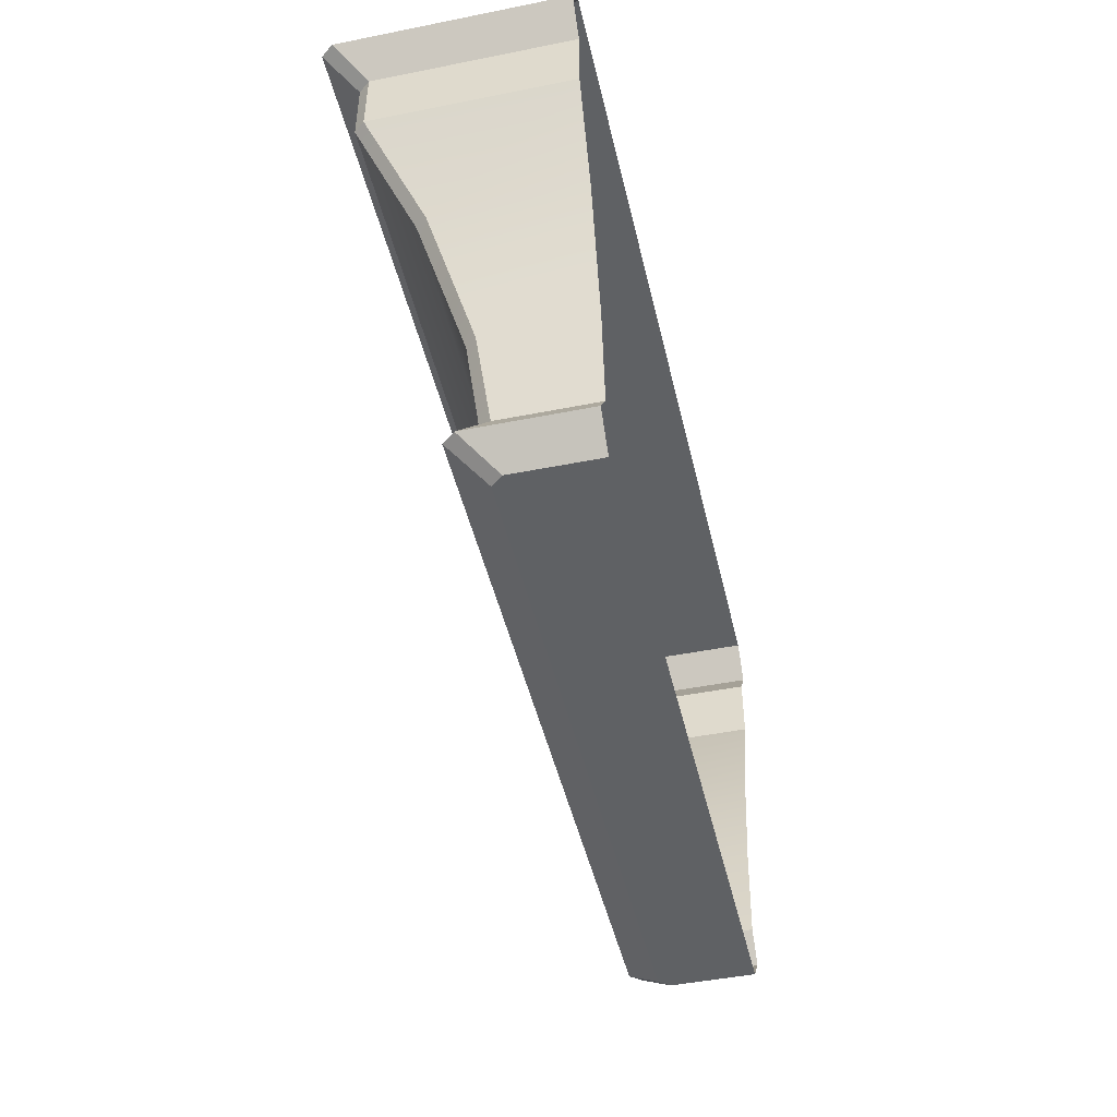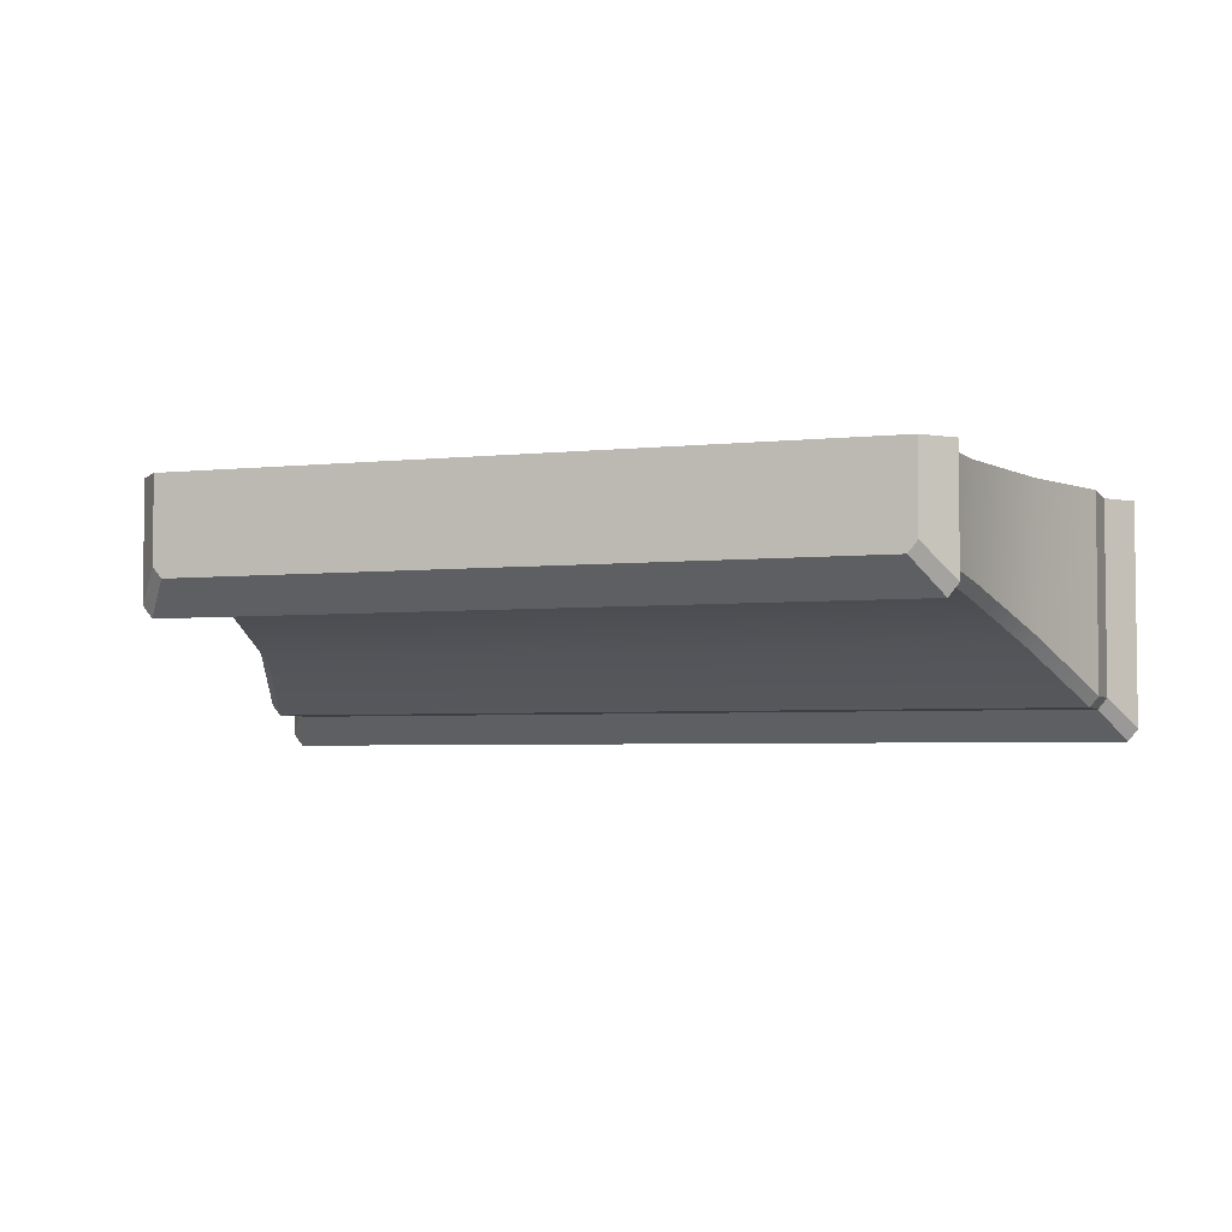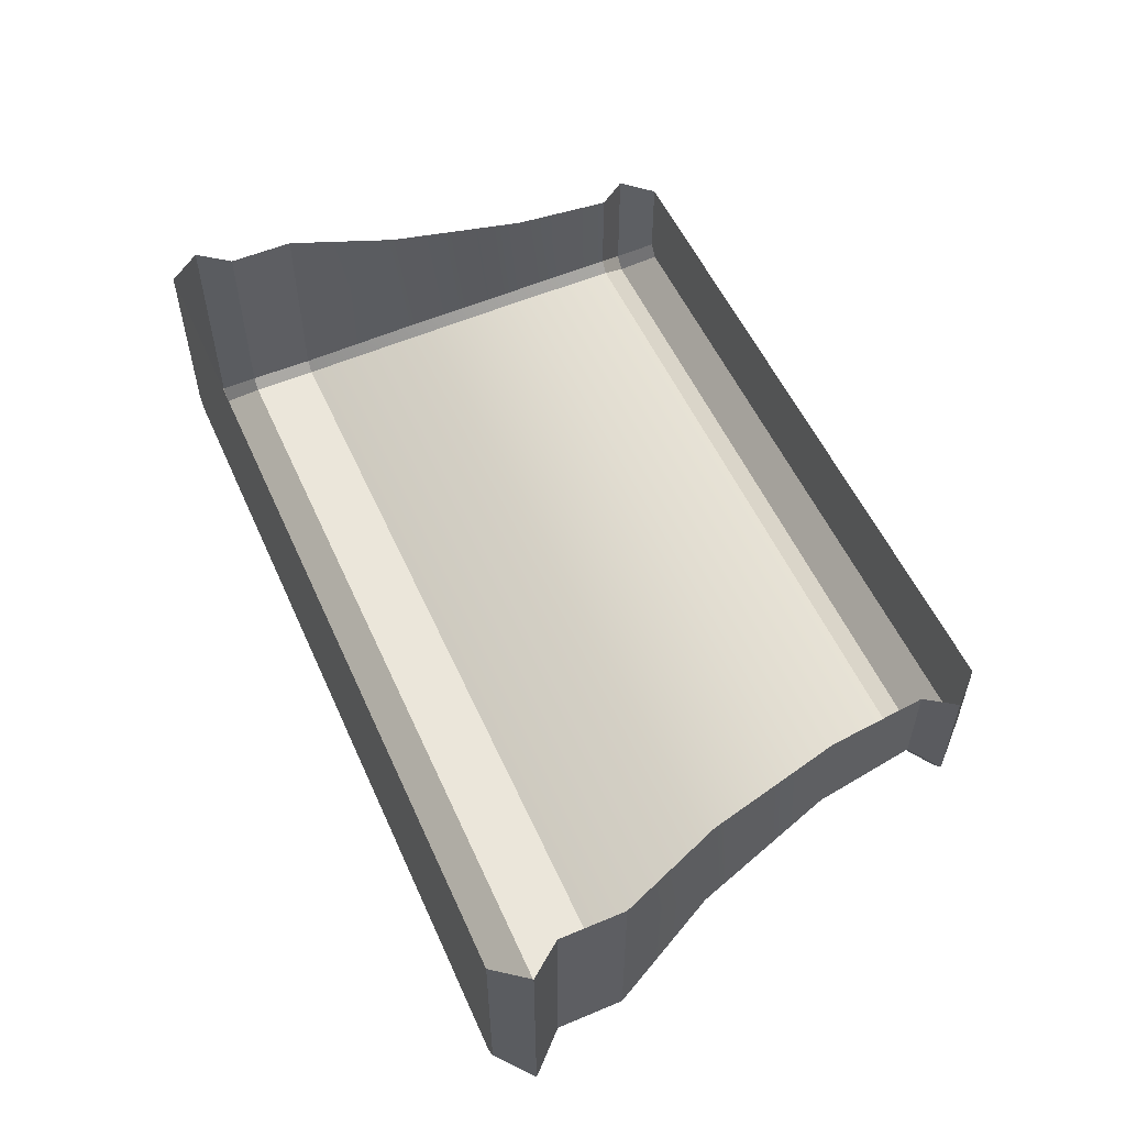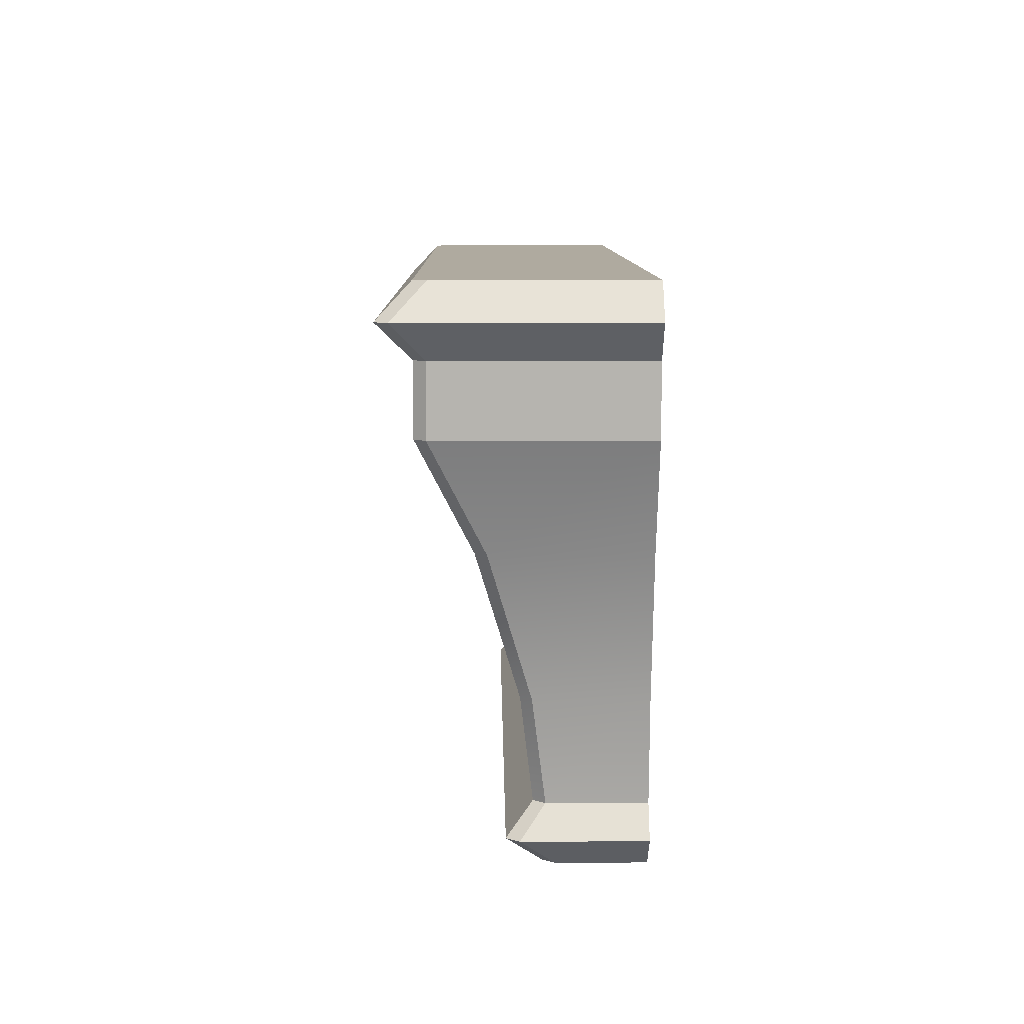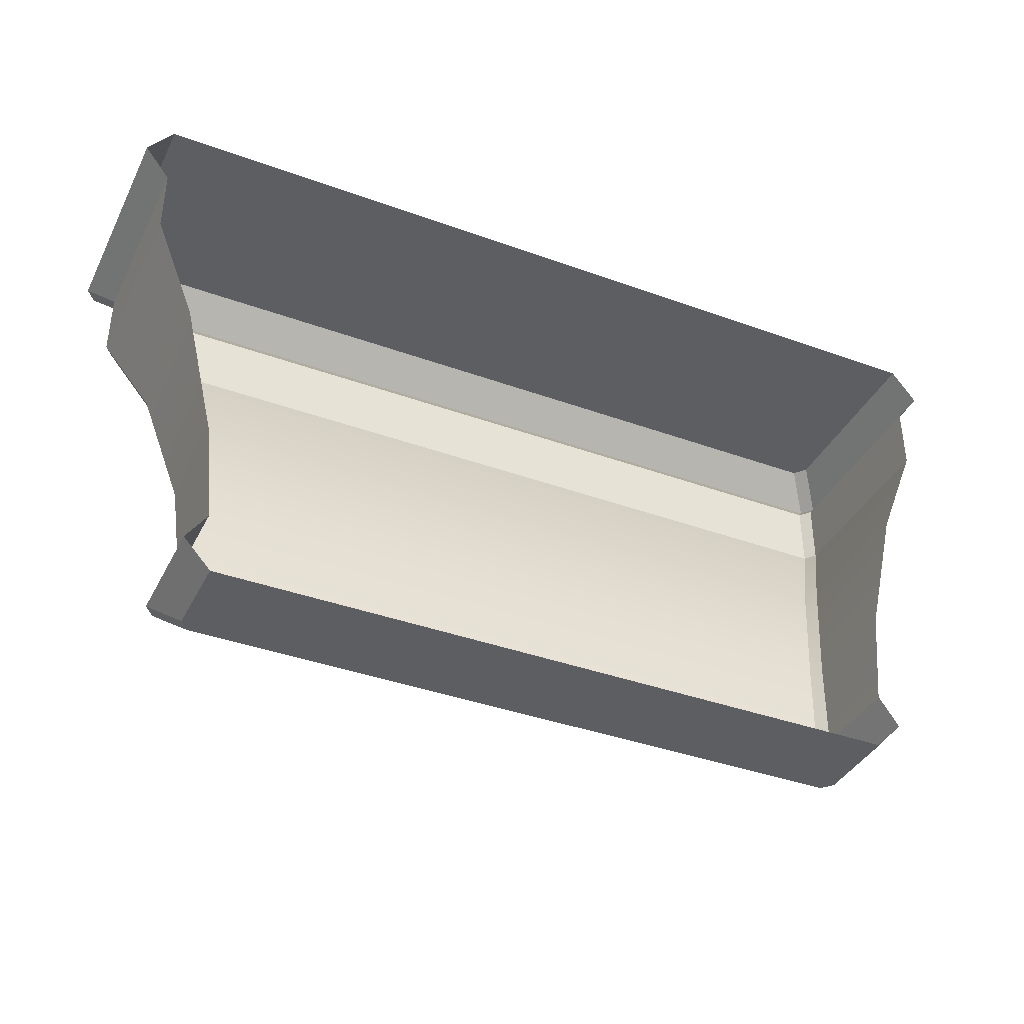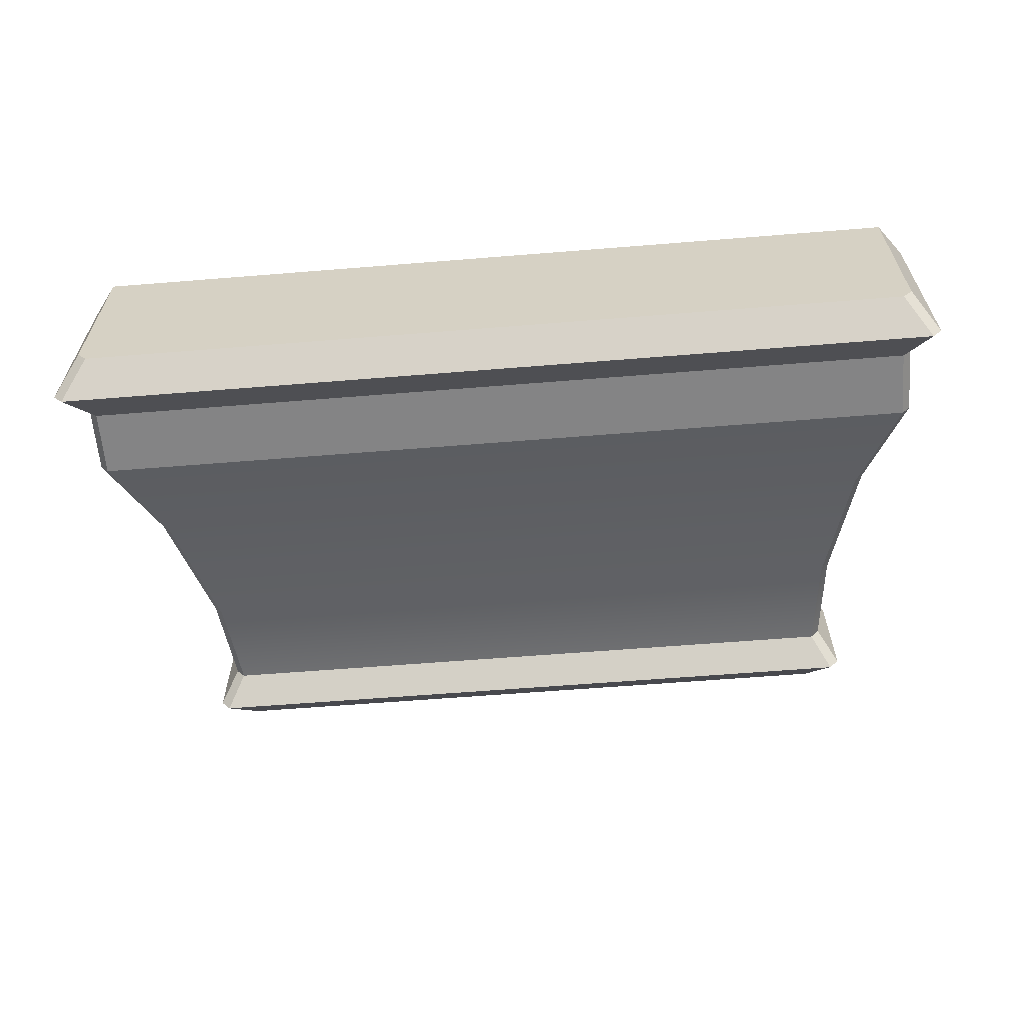
<metadata>
{"format":"obj","ext":"obj","renderer":"f3d","projection":"perspective","resolution":1024,"background":"white","views":[{"elev":-46.1,"azim":-77.1,"up":"+Y"},{"elev":-4.1,"azim":19.2,"up":"+Z"},{"elev":54.8,"azim":-114.0,"up":"+Z"},{"elev":9.5,"azim":-90.7,"up":"+Y"},{"elev":-38.4,"azim":-24.7,"up":"+Y"},{"elev":-61.5,"azim":-175.3,"up":"+Z"}]}
</metadata>
<code>
v 145.8 664.2 569.4
v 146.4 670.7 575.5
v 145.8 664.2 575.5
v 99.27 670.7 567.9
v 145.2 664.2 568.6
v 99.94 664.2 568.6
v 94.44 686.6 561.9
v 150.6 691 561.9
v 150.7 686.6 561.9
v 93.87 686.6 575.5
v 93.87 691 562.7
v 93.87 686.6 562.6
v 145.3 660.4 570
v 147.1 662.3 575.5
v 145.3 660.4 575.5
v 98.69 662.3 567
v 144.7 660.4 569.2
v 100.4 660.4 569.2
v 145.8 664.2 569.4
v 147.1 662.3 575.5
v 147.1 662.3 567.8
v 145.2 664.2 568.6
v 98.69 662.3 567
v 99.94 664.2 568.6
v 151.2 691 562.7
v 152.9 693.1 575.5
v 151.2 691 575.5
v 152.2 693.1 559.9
v 94.47 691 561.9
v 92.87 693.1 559.9
v 151.2 695.3 562.7
v 152.9 693.1 575.5
v 152.9 693.1 560.7
v 94.53 695.3 561.9
v 152.2 693.1 559.9
v 92.87 693.1 559.9
v 148.5 679.7 566
v 151.2 686.6 575.5
v 148.5 679.7 575.5
v 94.44 686.6 561.9
v 148 679.7 565.2
v 97.16 679.7 565.2
v 146.4 670.7 568.6
v 145.2 664.2 568.6
v 146.4 670.7 568.6
v 145.8 664.2 569.4
v 99.94 664.2 568.6
v 98.72 670.7 568.6
v 99.27 670.7 567.9
v 150.6 691 561.9
v 151.2 686.6 562.6
v 150.7 686.6 561.9
v 93.87 686.6 562.6
v 94.47 691 561.9
v 94.44 686.6 561.9
v 145.2 664.2 568.6
v 147.1 662.3 567.8
v 146.4 662.3 567
v 99.94 664.2 568.6
v 98.02 662.3 567.8
v 99.35 664.2 569.4
v 147.1 662.3 567.8
v 144.7 660.4 569.2
v 146.4 662.3 567
v 98.02 662.3 567.8
v 100.4 660.4 569.2
v 99.81 660.4 570
v 150.6 691 561.9
v 152.9 693.1 560.7
v 151.2 691 562.7
v 94.47 691 561.9
v 92.2 693.1 560.7
v 92.87 693.1 559.9
v 152.9 693.1 560.7
v 150.6 695.3 561.9
v 151.2 695.3 562.7
v 92.2 693.1 560.7
v 94.53 695.3 561.9
v 92.87 693.1 559.9
v 148 679.7 565.2
v 151.2 686.6 562.6
v 148.5 679.7 566
v 97.16 679.7 565.2
v 93.87 686.6 562.6
v 94.44 686.6 561.9
v 145.8 670.7 567.9
v 96.58 679.7 566
v 151.2 695.3 575.5
v 150.6 695.3 561.9
v 93.87 695.3 562.7
v 94.53 695.3 561.9
v 93.87 695.3 575.5
v 98.72 670.7 575.5
v 99.35 664.2 569.4
v 99.35 664.2 575.5
v 151.2 686.6 575.5
v 151.2 691 562.7
v 151.2 691 575.5
v 98.02 662.3 575.5
v 99.81 660.4 570
v 99.81 660.4 575.5
v 98.02 662.3 575.5
v 99.35 664.2 569.4
v 98.02 662.3 567.8
v 92.2 693.1 575.5
v 93.87 691 562.7
v 93.87 691 575.5
v 92.2 693.1 575.5
v 93.87 695.3 562.7
v 92.2 693.1 560.7
v 93.87 686.6 575.5
v 96.58 679.7 566
v 96.58 679.7 575.5
v 98.72 670.7 568.6
v 99.81 660.4 570
v 145.3 660.4 575.5
v 99.81 660.4 575.5
v 144.7 660.4 569.2
v 100.4 660.4 569.2
v 145.8 670.7 567.9
v 94.47 691 561.9
v 93.87 691 575.5
v 147.1 662.3 567.8
v 146.4 662.3 567
v 145.8 664.2 575.5
v 146.4 662.3 567
v 152.9 693.1 560.7
v 150.6 691 561.9
v 151.2 695.3 575.5
v 150.6 695.3 561.9
v 151.2 686.6 562.6
v 150.7 686.6 561.9
v 99.35 664.2 569.4
v 151.2 691 562.7
v 93.87 691 562.7
v 145.8 664.2 569.4
v 98.69 662.3 567
v 145.3 660.4 570
v 98.69 662.3 567
v 152.2 693.1 559.9
v 93.87 691 562.7
v 152.2 693.1 559.9
v 93.87 695.3 562.7
v 150.7 686.6 561.9
v 151.2 695.3 562.7
v 151.2 686.6 562.6
v 98.02 662.3 567.8
v 99.35 664.2 575.5
v 92.2 693.1 560.7
v 93.87 695.3 575.5
v 93.87 686.6 562.6
v 145.3 660.4 570
f 1 2 3
f 4 5 6
f 7 8 9
f 10 11 12
f 13 14 15
f 16 17 18
f 19 20 21
f 22 23 24
f 25 26 27
f 28 29 30
f 31 32 33
f 34 35 36
f 37 38 39
f 40 41 42
f 43 39 2
f 41 4 42
f 44 45 46
f 47 48 49
f 50 51 52
f 53 54 55
f 56 57 58
f 59 60 61
f 62 63 64
f 65 66 67
f 68 69 70
f 71 72 73
f 74 75 76
f 77 78 79
f 80 81 82
f 83 84 85
f 86 82 45
f 49 87 83
f 88 89 90
f 89 91 90
f 92 88 90
f 93 94 95
f 96 97 98
f 99 100 101
f 102 103 104
f 105 106 107
f 108 109 110
f 111 112 113
f 113 114 93
f 115 116 117
f 118 115 119
f 1 43 2
f 4 120 5
f 7 121 8
f 10 122 11
f 13 123 14
f 16 124 17
f 19 125 20
f 22 126 23
f 25 127 26
f 28 128 29
f 31 129 32
f 34 130 35
f 37 131 38
f 40 132 41
f 43 37 39
f 41 120 4
f 44 86 45
f 47 133 48
f 50 134 51
f 53 135 54
f 56 136 57
f 59 137 60
f 62 138 63
f 65 139 66
f 68 140 69
f 71 141 72
f 74 142 75
f 77 143 78
f 80 144 81
f 83 87 84
f 86 80 82
f 49 48 87
f 88 145 89
f 93 114 94
f 96 146 97
f 99 147 100
f 102 148 103
f 105 149 106
f 108 150 109
f 111 151 112
f 113 112 114
f 115 152 116
f 118 152 115

</code>
